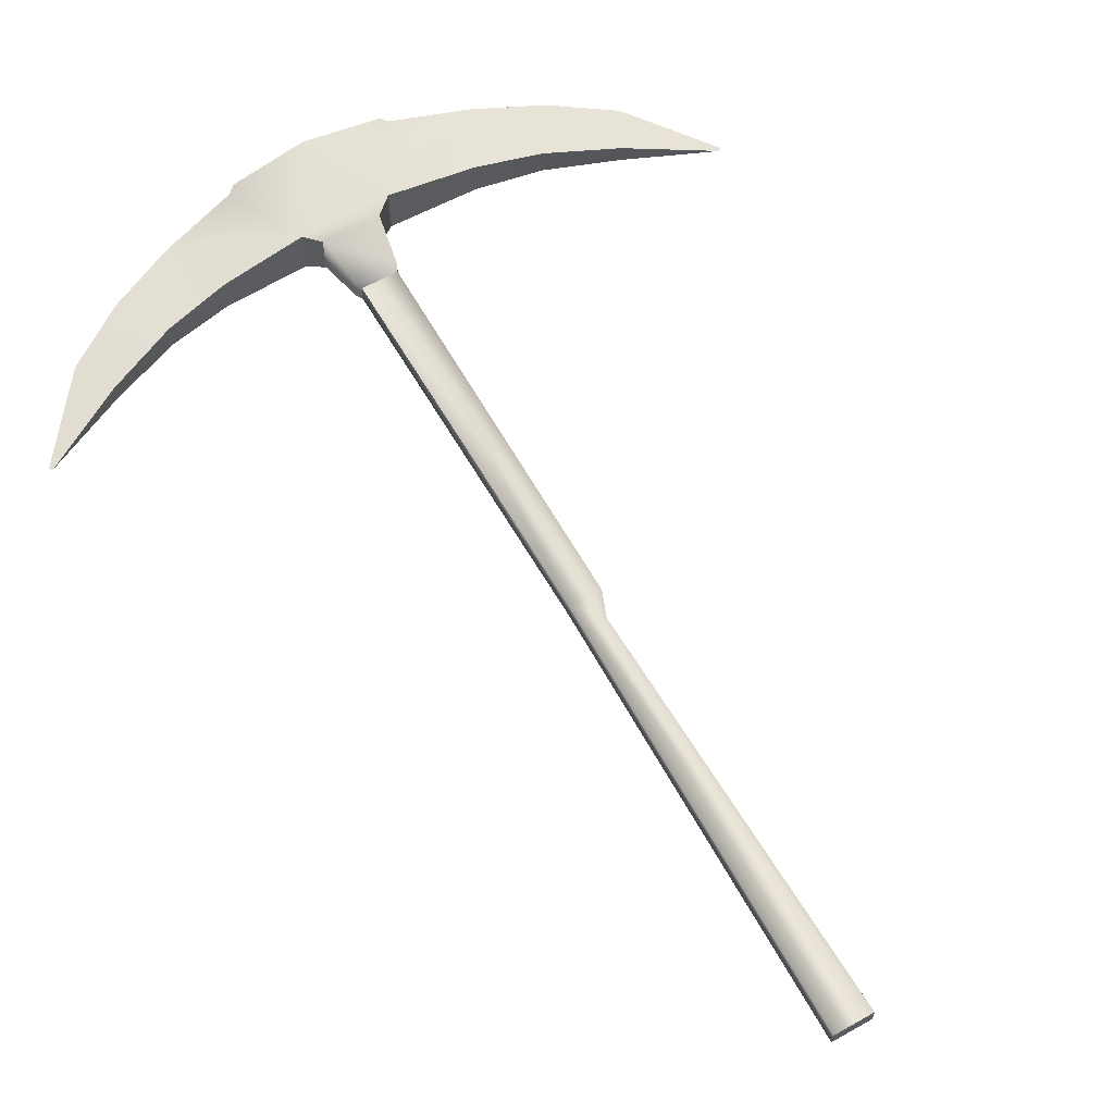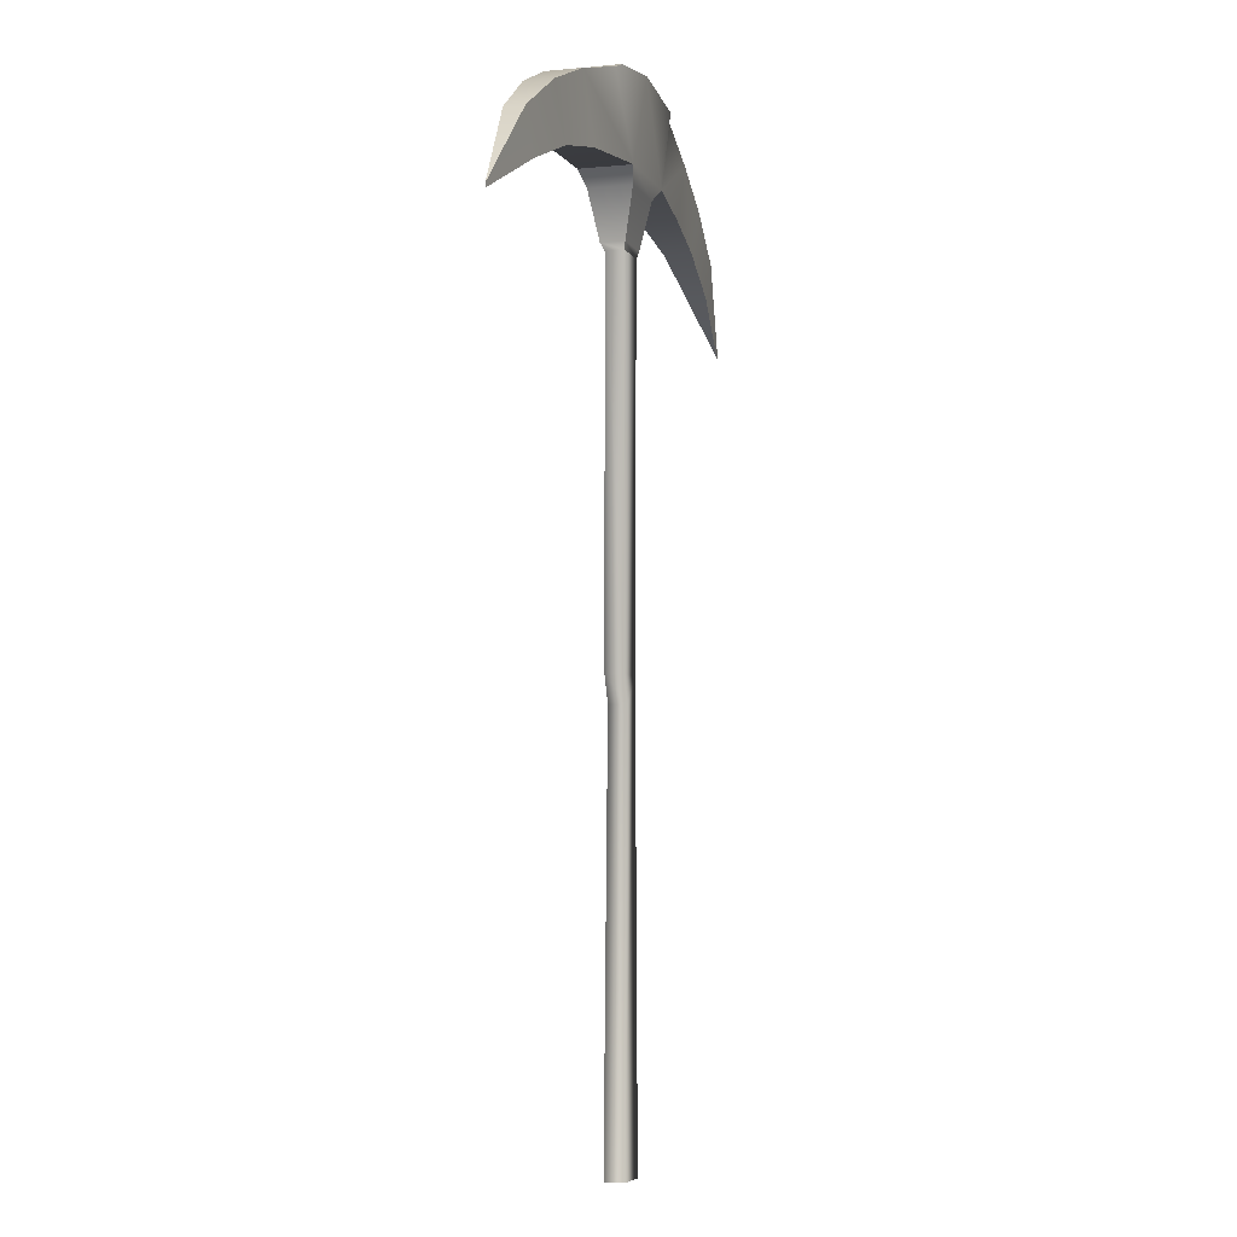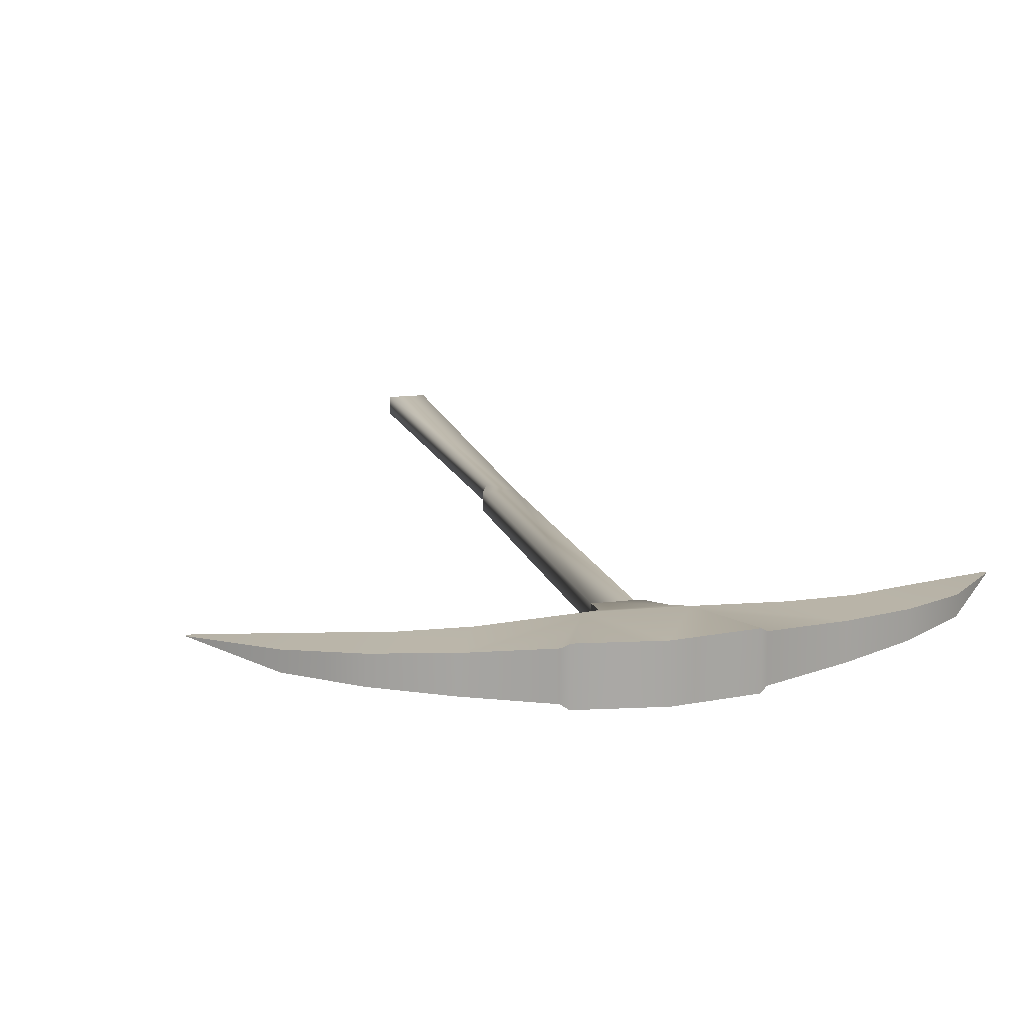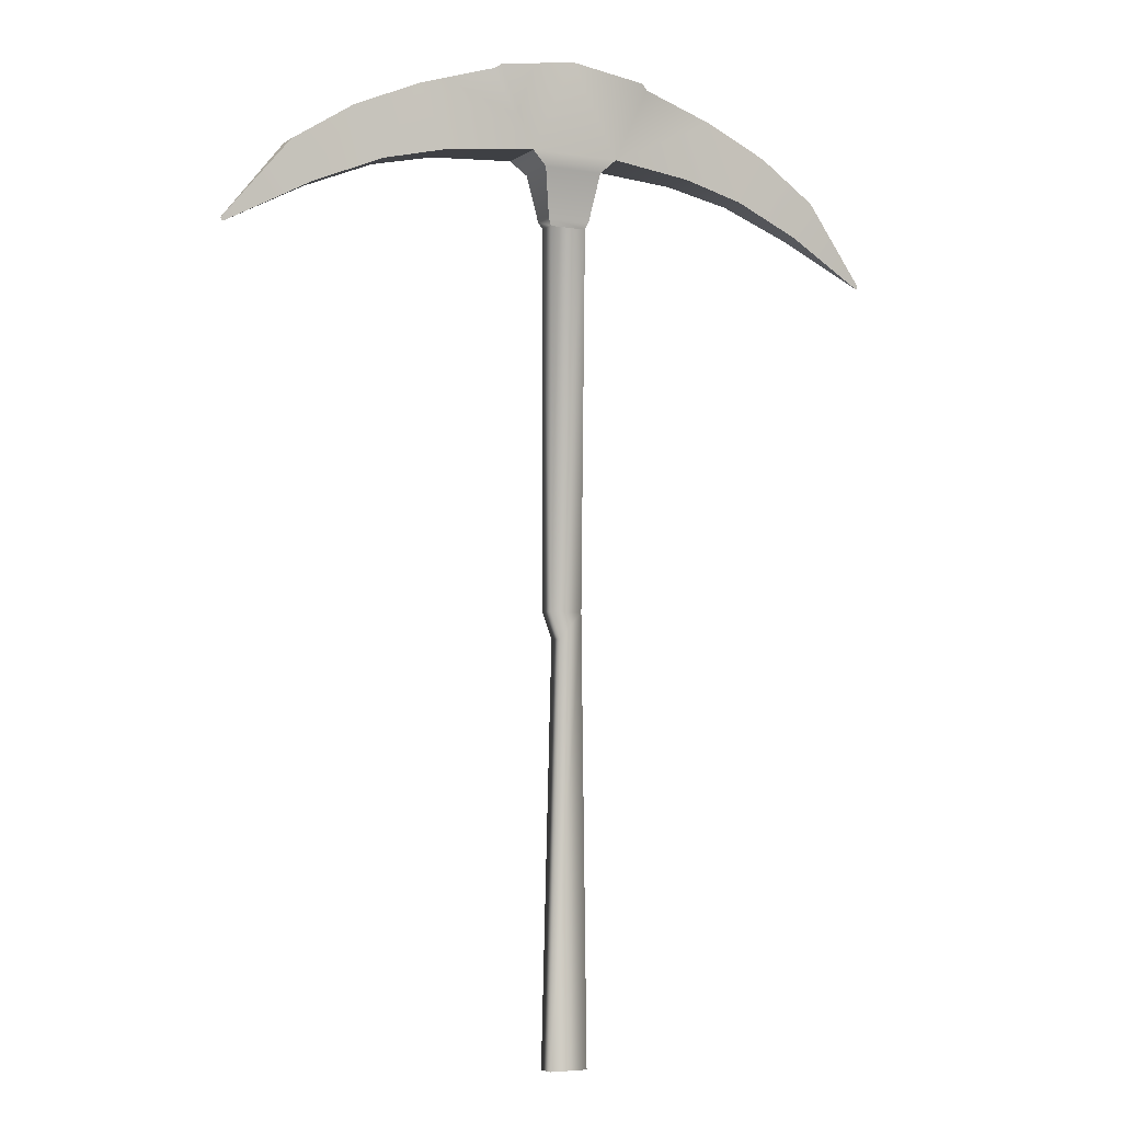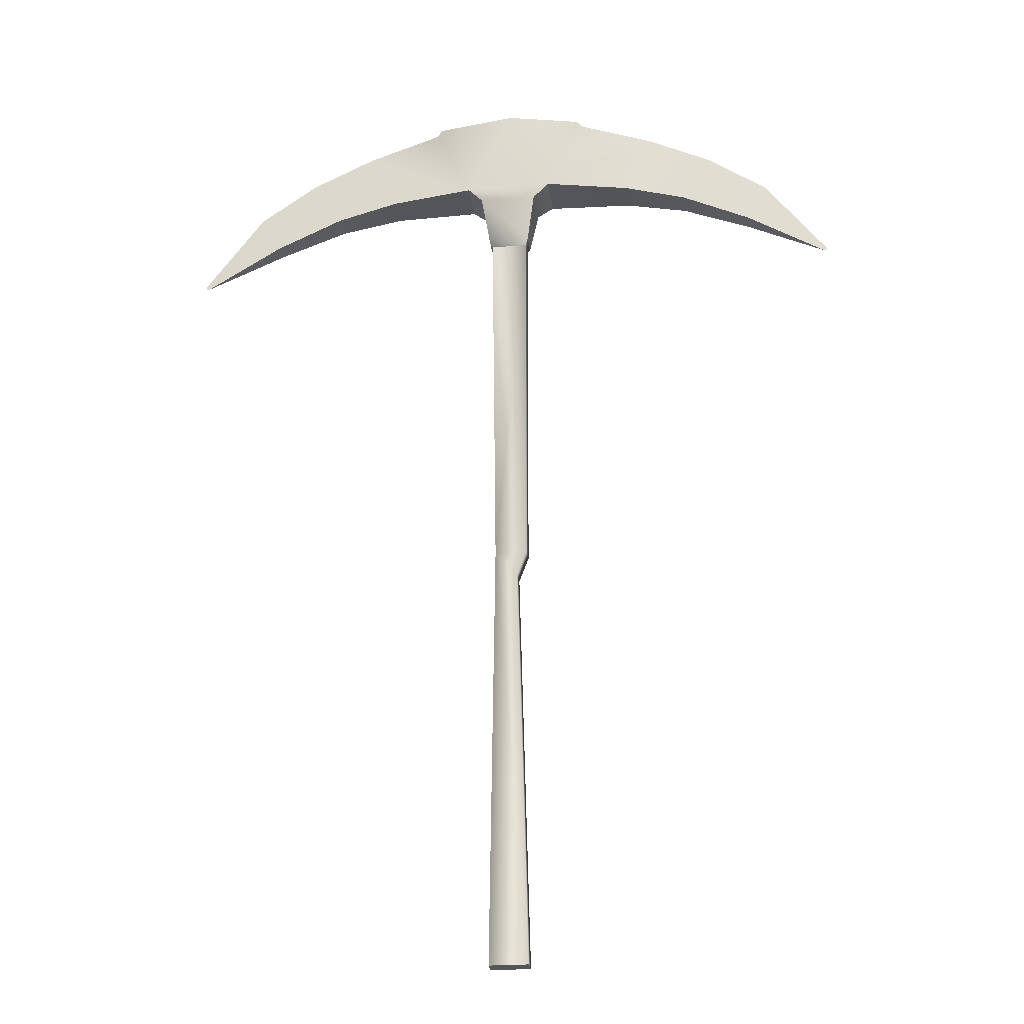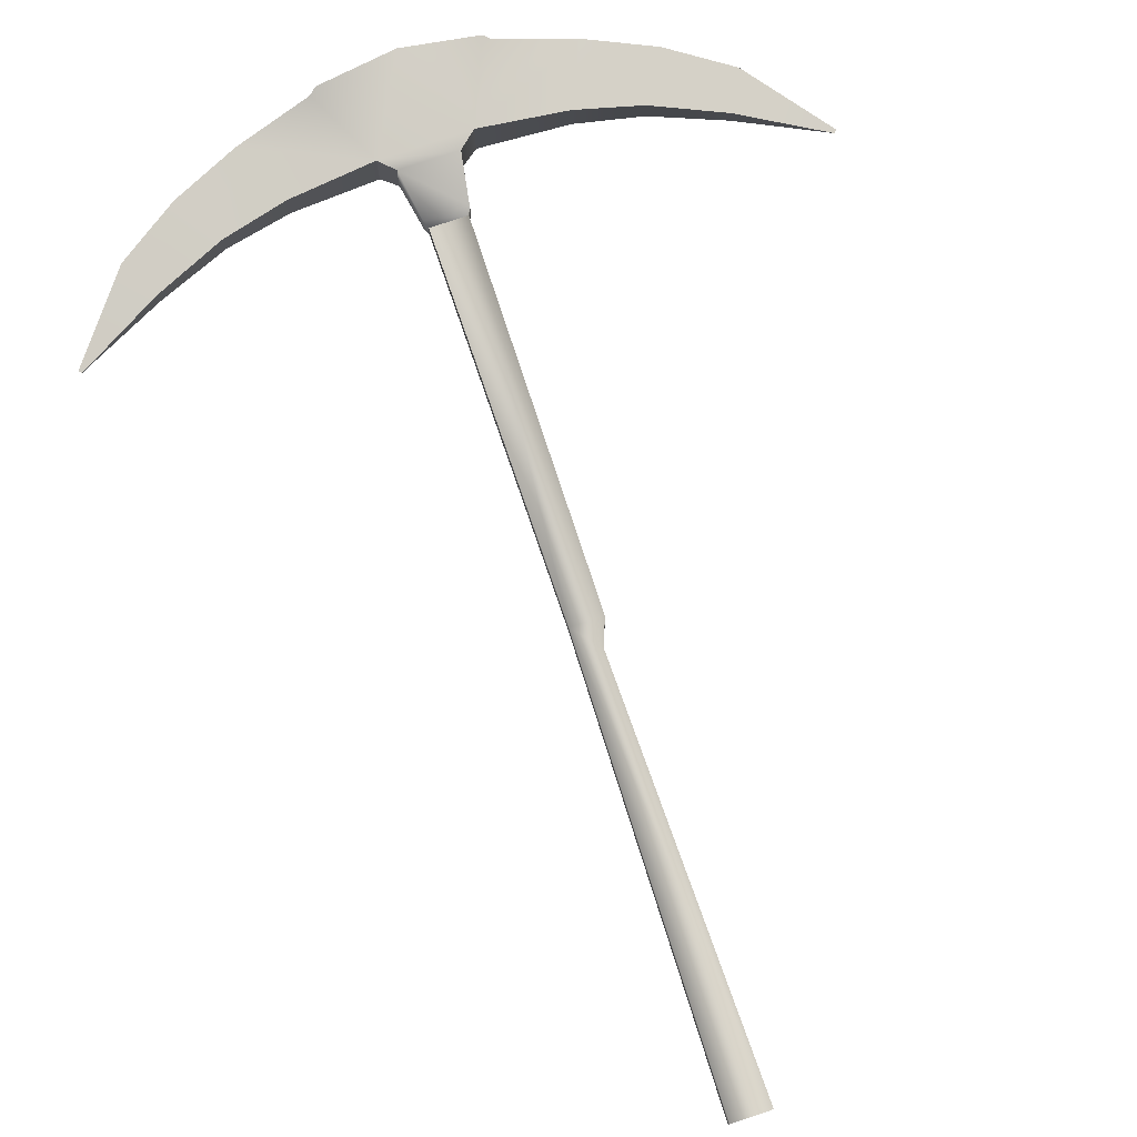
<metadata>
{"format":"obj","ext":"obj","renderer":"f3d","projection":"perspective","resolution":1024,"background":"white","views":[{"elev":63.4,"azim":150.3,"up":"+Y"},{"elev":-5.7,"azim":-73.2,"up":"+Z"},{"elev":15.3,"azim":-14.6,"up":"+Y"},{"elev":-4.7,"azim":-27.5,"up":"+Z"},{"elev":-25.2,"azim":-173.0,"up":"+Z"},{"elev":79.3,"azim":161.6,"up":"+Y"}]}
</metadata>
<code>
o pickaxe2
v 0.7291 0.3957 -9.831
v -0.9536 -0.4249 -9.831
v -0.9404 0.3957 -9.831
v 0.7423 -0.4249 -9.831
v 0.7032 -0.4059 25.13
v 0.4979 0.3768 8.942
v 0.6906 0.3768 25.13
v -0.9145 -0.4059 25.13
v -0.9019 0.3768 25.13
v -0.9145 -0.4059 8.942
v 0.5106 -0.4059 8.942
v -0.4906 -0.4059 7.825
v -0.478 0.3768 7.825
v -0.9019 0.3768 8.942
v 1.16 0.938 27.5
v 1.18 -0.8957 27.5
v 0.8183 0.528 25.43
v 0.833 -0.4857 25.43
v 1.785 1.018 28.08
v -1.38 0.938 27.5
v -2.1 1.096 28.08
v -1.039 0.528 25.43
v -11.64 0.4352 25.82
v -15.18 0.0623 23.93
v -15.29 0.0628 24.06
v -12.52 0.4352 27.46
v -9.932 0.612 29.12
v -8.643 0.612 27.08
v -7.091 0.7888 30.34
v -5.875 0.7888 27.73
v -3.826 0.9982 31.34
v -3.546 1.194 31.51
v -0.2859 1.194 32.03
v 3.095 1.194 31.55
v 3.396 0.9982 31.34
v 6.674 0.7888 30.34
v 5.458 0.7888 27.73
v 8.226 0.612 27.08
v 9.515 0.612 29.12
v 11.22 0.4352 25.82
v 12.1 0.4352 27.46
v 14.77 0.0623 23.93
v 14.87 0.0628 24.06
v -1.4 -0.8957 27.5
v -2.105 -1.12 28.08
v -1.053 -0.4857 25.43
v 1.8 -1.12 28.08
v 11.21 -0.3899 25.83
v 12.09 -0.3843 27.47
v 9.507 -0.5555 29.13
v 8.219 -0.5723 27.08
v 6.673 -0.7267 30.35
v 5.458 -0.7548 27.73
v 3.416 -0.9454 31.34
v 3.119 -1.12 31.55
v -0.223 -1.12 32.03
v -3.57 -1.12 31.51
v -3.846 -0.9454 31.34
v -7.089 -0.7267 30.35
v -5.874 -0.7548 27.73
v -8.635 -0.5724 27.08
v -9.923 -0.5555 29.13
v -11.62 -0.3899 25.83
v -12.5 -0.3843 27.47
v 0.7291 0.3957 -9.831
v -0.9536 -0.4249 -9.831
v -0.9404 0.3957 -9.831
v 0.7032 -0.4059 25.13
v 0.4979 0.3768 8.942
v 0.6906 0.3768 25.13
v -0.9145 -0.4059 25.13
v -0.9019 0.3768 25.13
v -0.9145 -0.4059 8.942
v -0.9019 0.3768 8.942
v -0.478 0.3768 7.825
v -0.4906 -0.4059 7.825
v 1.16 0.938 27.5
v 1.18 -0.8957 27.5
v 0.8183 0.528 25.43
v 1.785 1.018 28.08
v -1.38 0.938 27.5
v -2.1 1.096 28.08
v -11.64 0.4352 25.82
v -15.18 0.0623 23.93
v -15.29 0.0628 24.06
v -8.643 0.612 27.08
v -9.932 0.612 29.12
v -7.091 0.7888 30.34
v 6.674 0.7888 30.34
v 8.226 0.612 27.08
v 5.458 0.7888 27.73
v 9.515 0.612 29.12
v 12.1 0.4352 27.46
v 11.22 0.4352 25.82
v -1.4 -0.8957 27.5
v -1.053 -0.4857 25.43
v 0.833 -0.4857 25.43
v 11.21 -0.3899 25.83
v 14.77 0.0623 23.93
v 14.87 0.0628 24.06
v 8.219 -0.5723 27.08
v 9.507 -0.5555 29.13
v 6.673 -0.7267 30.35
v 3.119 -1.12 31.55
v 1.8 -1.12 28.08
v 3.416 -0.9454 31.34
v -2.105 -1.12 28.08
v -0.223 -1.12 32.03
v -3.57 -1.12 31.51
v -7.089 -0.7267 30.35
v -8.635 -0.5724 27.08
v -5.874 -0.7548 27.73
v -9.923 -0.5555 29.13
v -12.5 -0.3843 27.47
v -11.62 -0.3899 25.83
f 1 2 3
f 1 4 2
f 5 6 7
f 8 9 10
f 8 10 5
f 11 5 10
f 5 11 6
f 6 11 1
f 11 4 1
f 11 2 4
f 12 2 11
f 12 13 2
f 14 13 12
f 14 6 13
f 6 14 9
f 6 9 7
f 14 10 9
f 14 12 10
f 11 10 12
f 2 13 3
f 6 3 13
f 6 1 3
f 15 16 17
f 16 18 17
f 19 20 21
f 15 20 19
f 15 22 20
f 17 22 15
f 17 9 22
f 9 17 7
f 18 7 17
f 18 5 7
f 23 24 25
f 23 25 26
f 27 23 26
f 28 23 27
f 28 27 29
f 30 28 29
f 30 29 21
f 21 29 31
f 32 21 31
f 32 33 21
f 19 21 33
f 19 33 34
f 35 19 34
f 35 36 19
f 19 36 37
f 36 38 37
f 36 39 38
f 39 40 38
f 39 41 40
f 41 42 40
f 41 43 42
f 21 44 45
f 21 20 44
f 44 20 46
f 20 22 46
f 22 8 46
f 22 9 8
f 19 16 15
f 19 47 16
f 45 16 47
f 45 44 16
f 44 18 16
f 44 46 18
f 46 5 18
f 46 8 5
f 48 42 43
f 48 43 49
f 50 48 49
f 51 48 50
f 51 50 52
f 53 51 52
f 53 52 47
f 47 52 54
f 55 47 54
f 55 56 47
f 56 45 47
f 45 56 57
f 45 57 58
f 58 59 45
f 45 59 60
f 59 61 60
f 59 62 61
f 62 63 61
f 62 64 63
f 64 24 63
f 64 25 24
f 49 43 41
f 49 41 39
f 50 49 39
f 50 39 36
f 52 50 36
f 52 36 54
f 54 36 35
f 55 54 35
f 55 35 34
f 56 55 34
f 56 34 33
f 32 56 33
f 57 56 32
f 57 32 31
f 58 57 31
f 31 29 58
f 29 59 58
f 29 62 59
f 27 62 29
f 27 64 62
f 26 64 27
f 26 25 64
f 42 48 40
f 48 38 40
f 48 51 38
f 51 37 38
f 51 53 37
f 53 19 37
f 53 47 19
f 24 23 63
f 28 63 23
f 28 61 63
f 30 61 28
f 30 60 61
f 21 60 30
f 21 45 60
f 65 66 67
f 65 4 66
f 68 69 70
f 71 72 73
f 71 73 68
f 11 68 73
f 68 11 69
f 69 11 65
f 11 4 65
f 11 66 4
f 12 66 11
f 12 13 66
f 74 75 76
f 74 69 75
f 69 74 72
f 69 72 70
f 74 73 72
f 74 76 73
f 11 73 76
f 66 75 67
f 69 67 75
f 69 65 67
f 77 78 79
f 78 18 79
f 80 81 82
f 77 81 80
f 77 22 81
f 79 22 77
f 79 72 22
f 72 79 70
f 18 70 79
f 18 68 70
f 83 84 85
f 83 85 26
f 27 83 26
f 28 83 27
f 86 87 88
f 30 86 88
f 30 88 82
f 82 88 31
f 32 82 31
f 32 33 82
f 80 82 33
f 80 33 34
f 35 80 34
f 35 36 80
f 80 36 37
f 89 90 91
f 89 39 90
f 39 40 90
f 92 93 94
f 93 42 94
f 93 43 42
f 82 44 45
f 82 81 44
f 44 81 46
f 81 22 46
f 22 71 46
f 22 72 71
f 80 78 77
f 80 47 78
f 45 78 47
f 45 44 78
f 44 18 78
f 95 96 97
f 96 68 97
f 96 71 68
f 98 99 100
f 98 100 49
f 50 98 49
f 51 98 50
f 101 102 103
f 53 101 103
f 53 103 47
f 47 103 54
f 104 105 106
f 104 56 105
f 56 45 105
f 107 108 109
f 107 109 58
f 58 59 107
f 107 59 60
f 110 111 112
f 110 62 111
f 62 63 111
f 113 114 115
f 114 84 115
f 114 85 84
f 49 100 93
f 49 93 92
f 102 49 92
f 102 92 89
f 103 102 89
f 103 89 106
f 106 89 35
f 104 106 35
f 104 35 34
f 108 104 34
f 108 34 33
f 32 108 33
f 109 108 32
f 109 32 31
f 58 109 31
f 31 88 58
f 88 110 58
f 88 113 110
f 87 113 88
f 87 114 113
f 26 114 87
f 26 85 114
f 99 98 94
f 98 90 94
f 98 101 90
f 101 91 90
f 101 53 91
f 53 80 91
f 53 105 80
f 84 83 115
f 86 115 83
f 86 111 115
f 30 111 86
f 30 112 111
f 82 112 30
f 82 107 112

</code>
